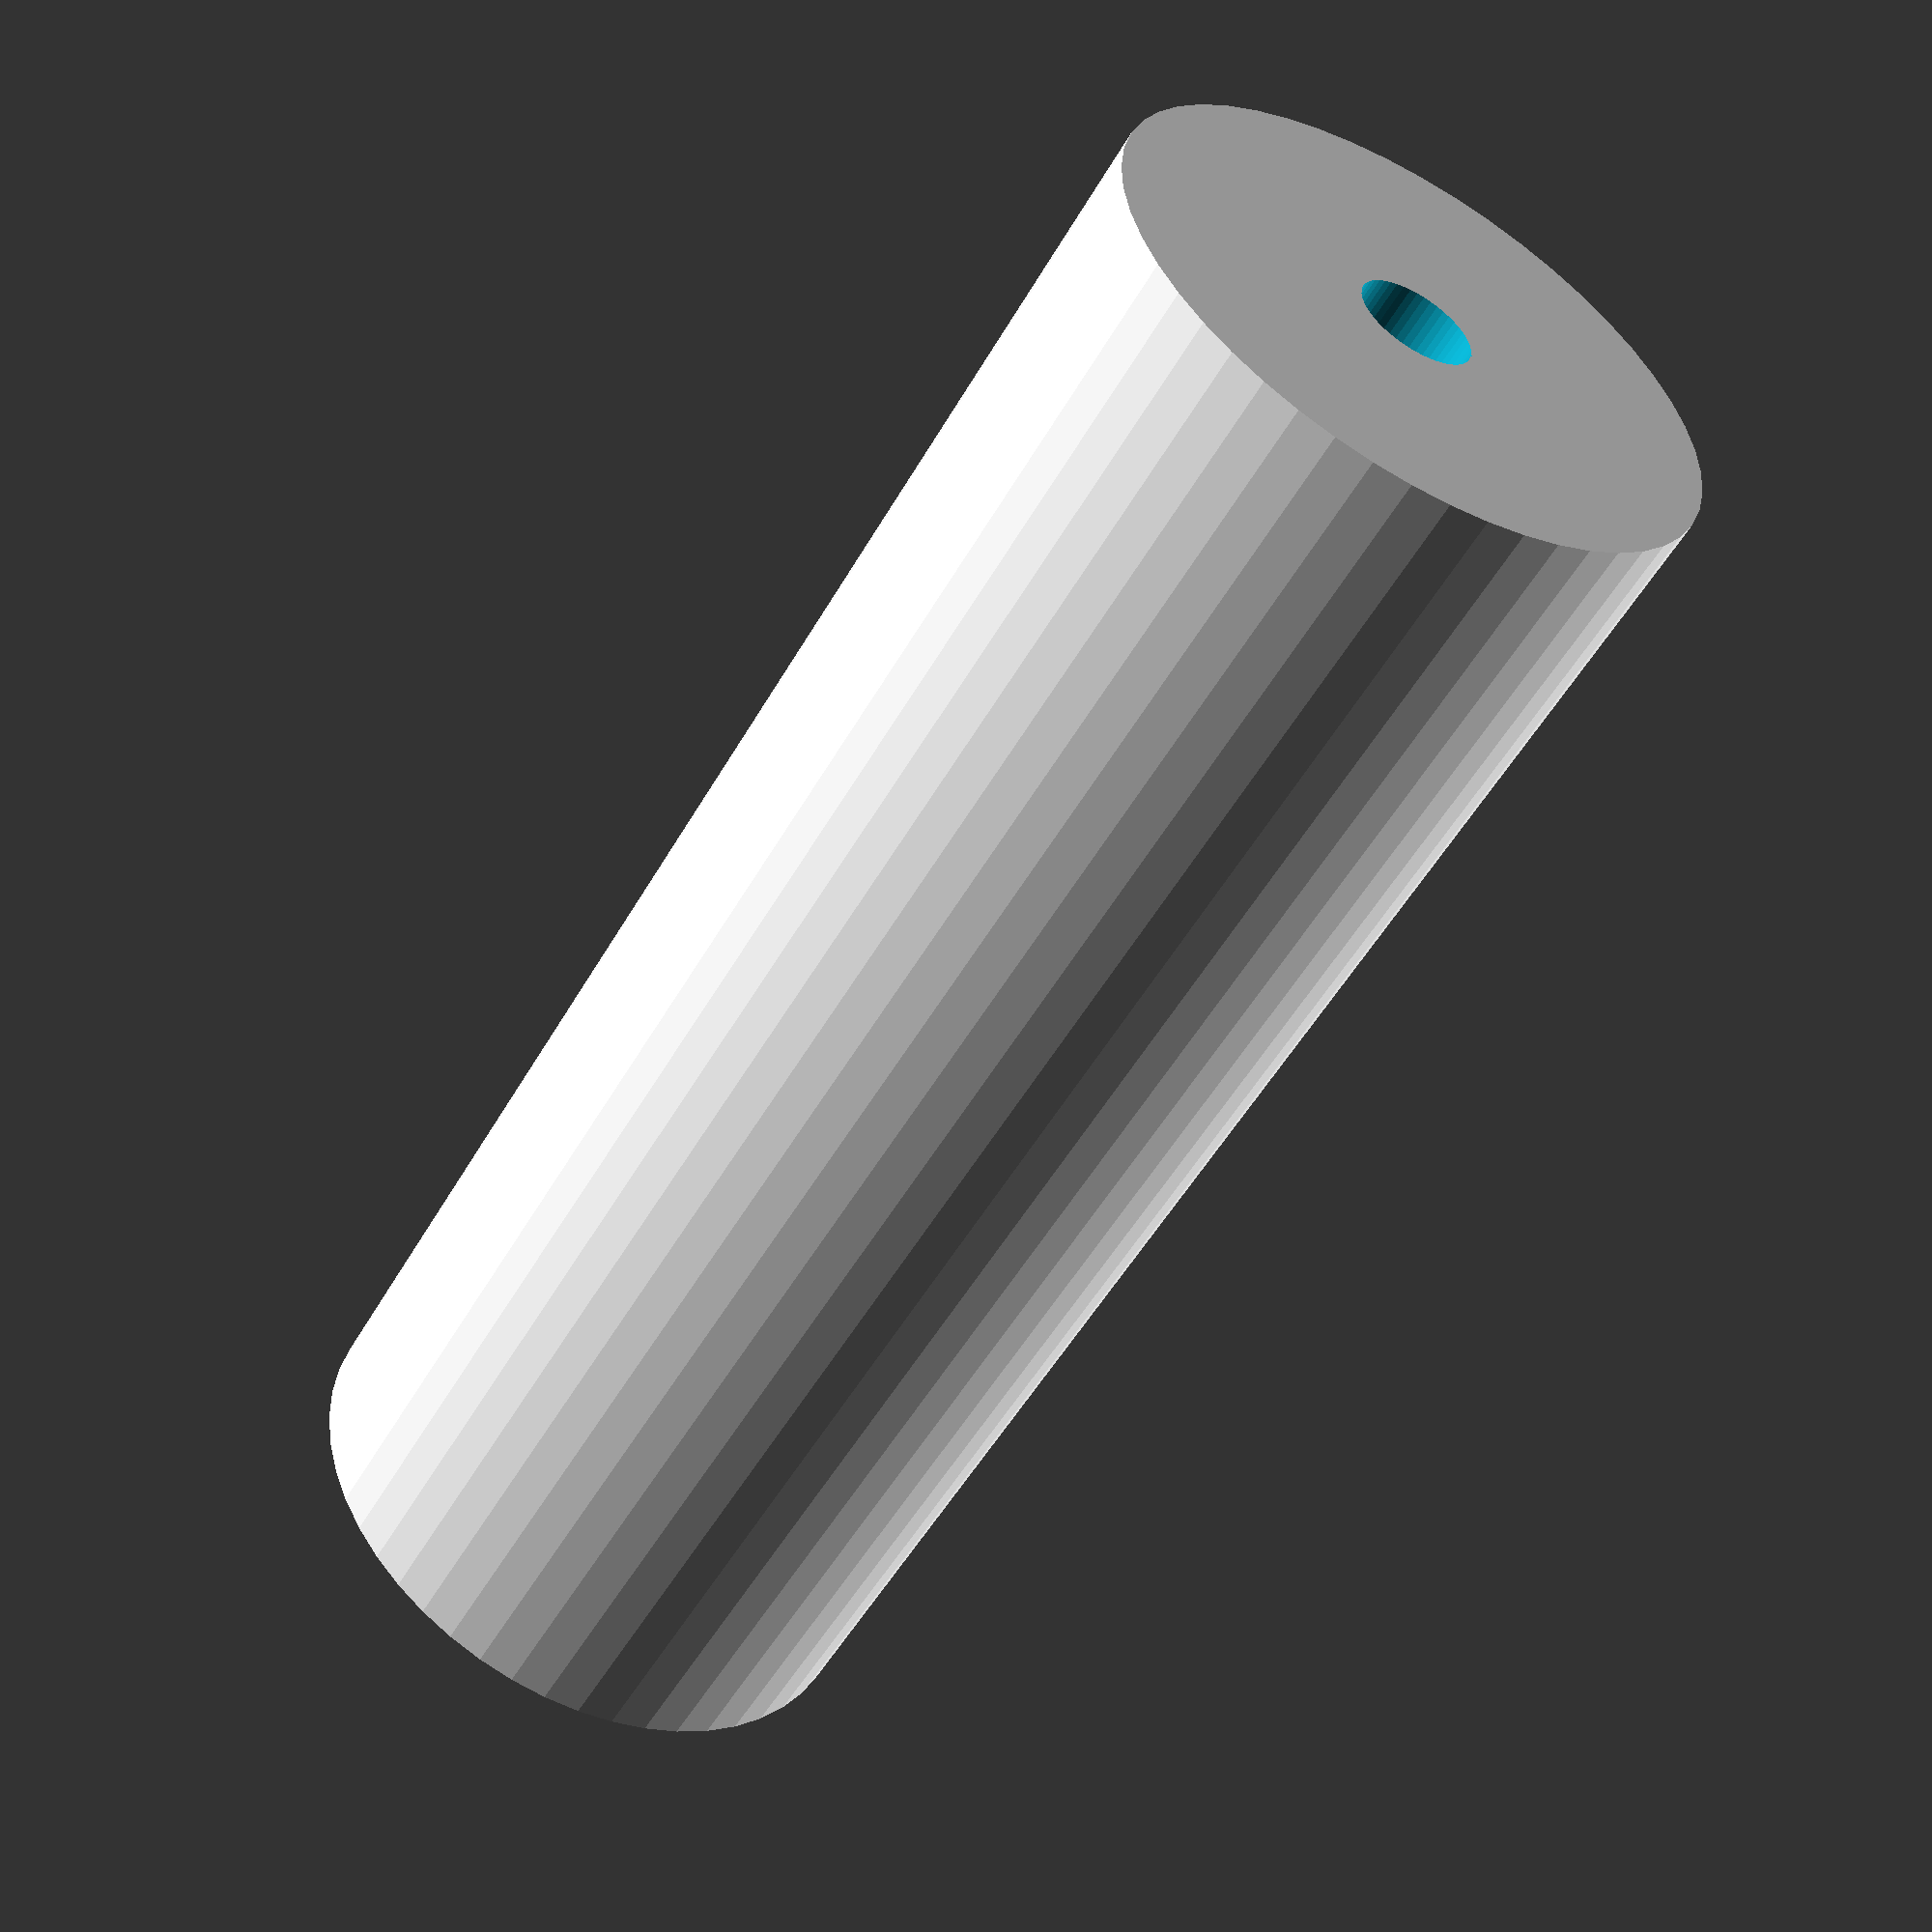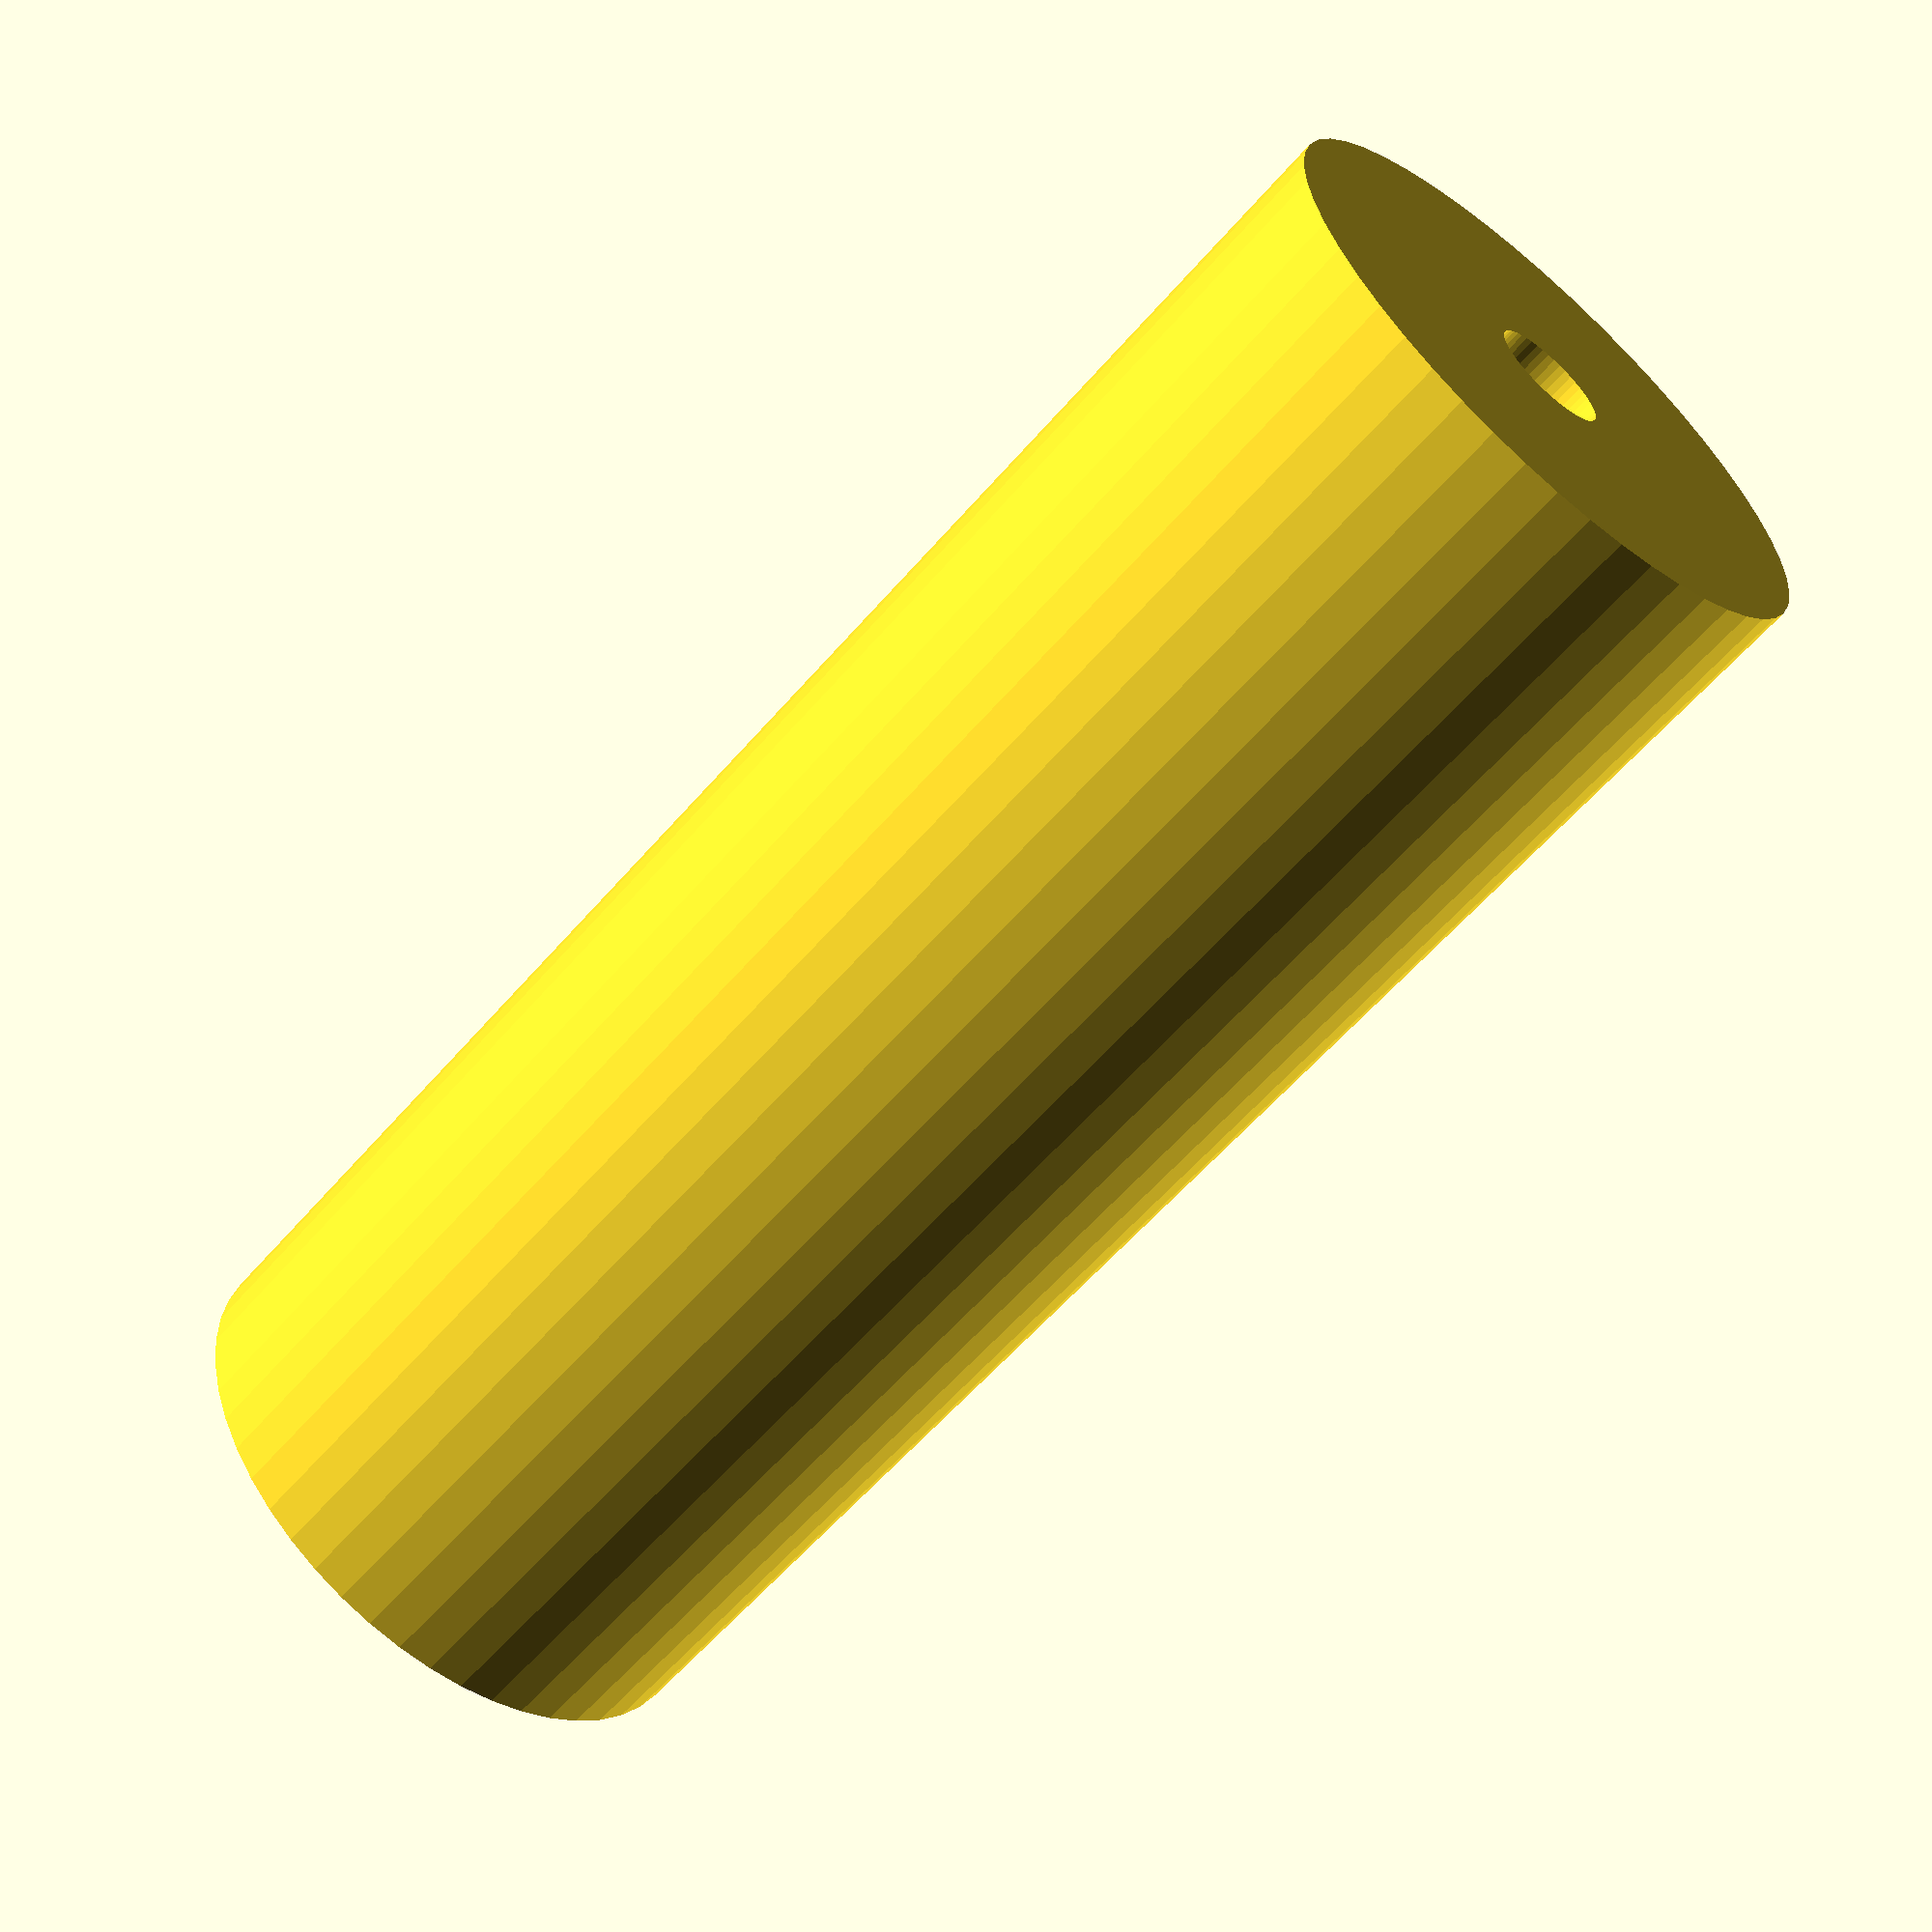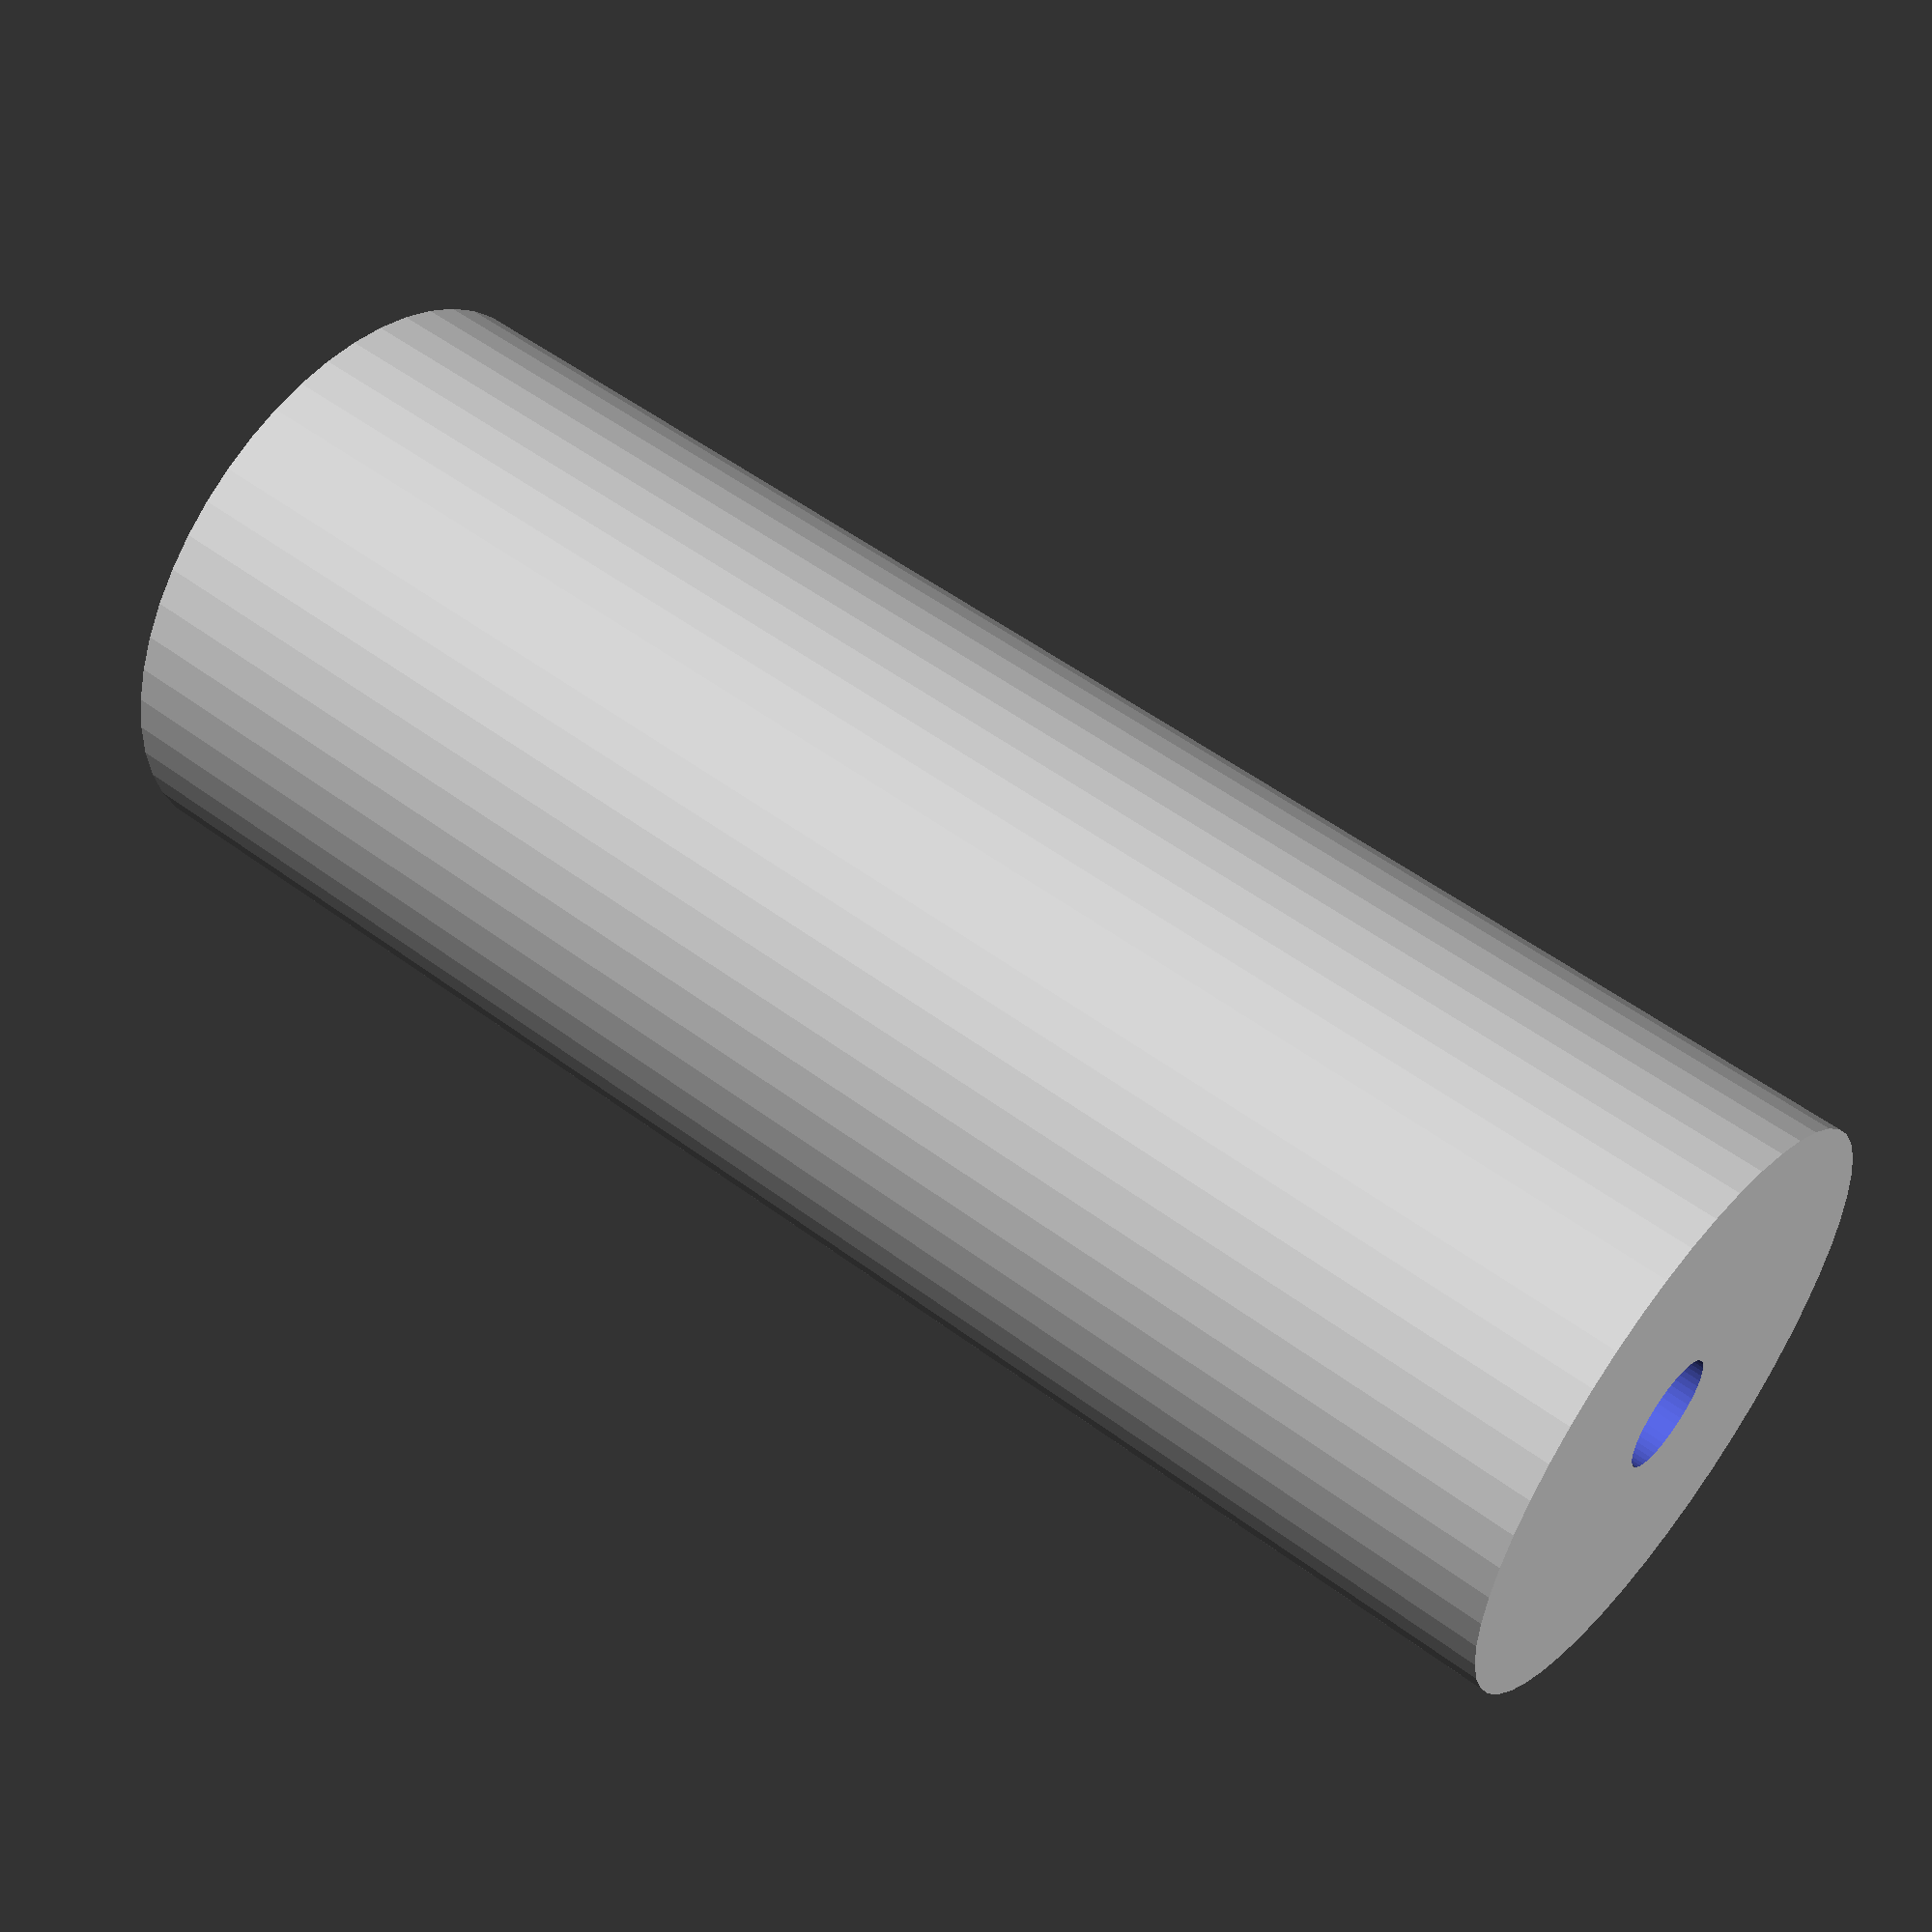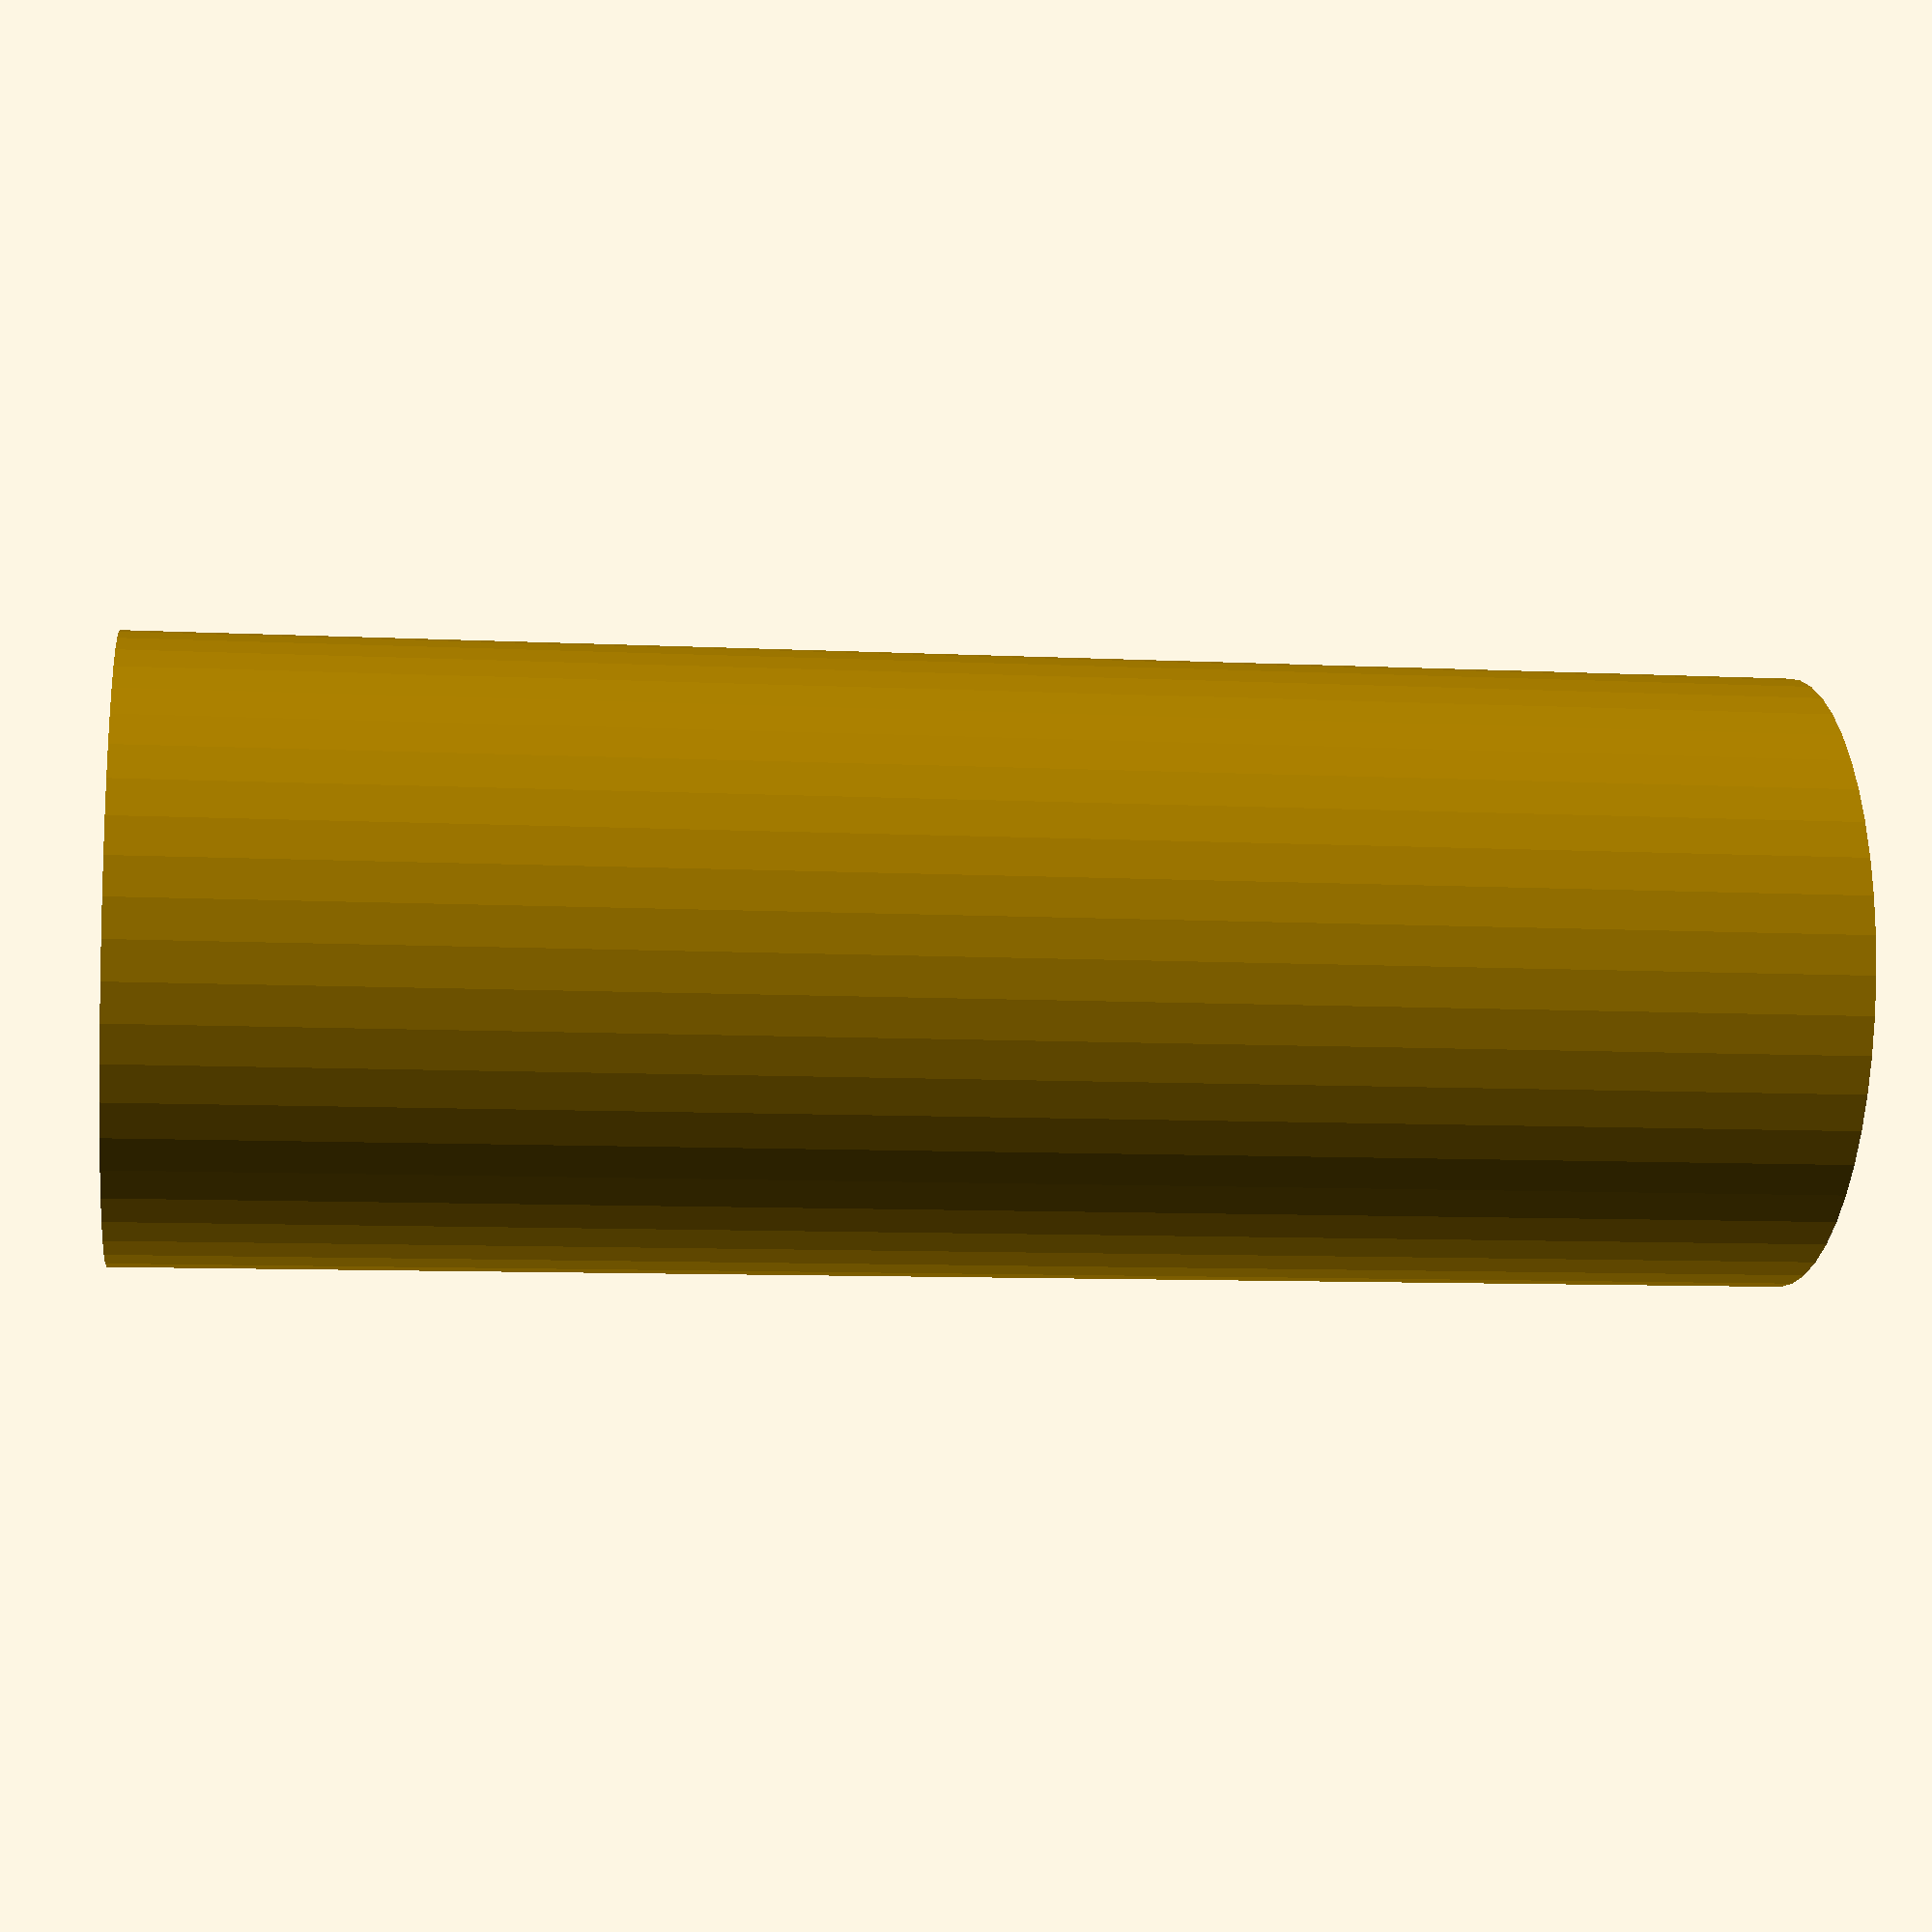
<openscad>
$fn = 50;


difference() {
	union() {
		translate(v = [0, 0, -50.0000000000]) {
			cylinder(h = 100, r = 18.5000000000);
		}
	}
	union() {
		translate(v = [0, 0, -100.0000000000]) {
			cylinder(h = 200, r = 3.5000000000);
		}
	}
}
</openscad>
<views>
elev=53.0 azim=139.1 roll=330.8 proj=p view=solid
elev=59.7 azim=184.4 roll=139.5 proj=p view=solid
elev=126.9 azim=303.5 roll=51.4 proj=p view=solid
elev=188.6 azim=273.7 roll=277.8 proj=p view=solid
</views>
